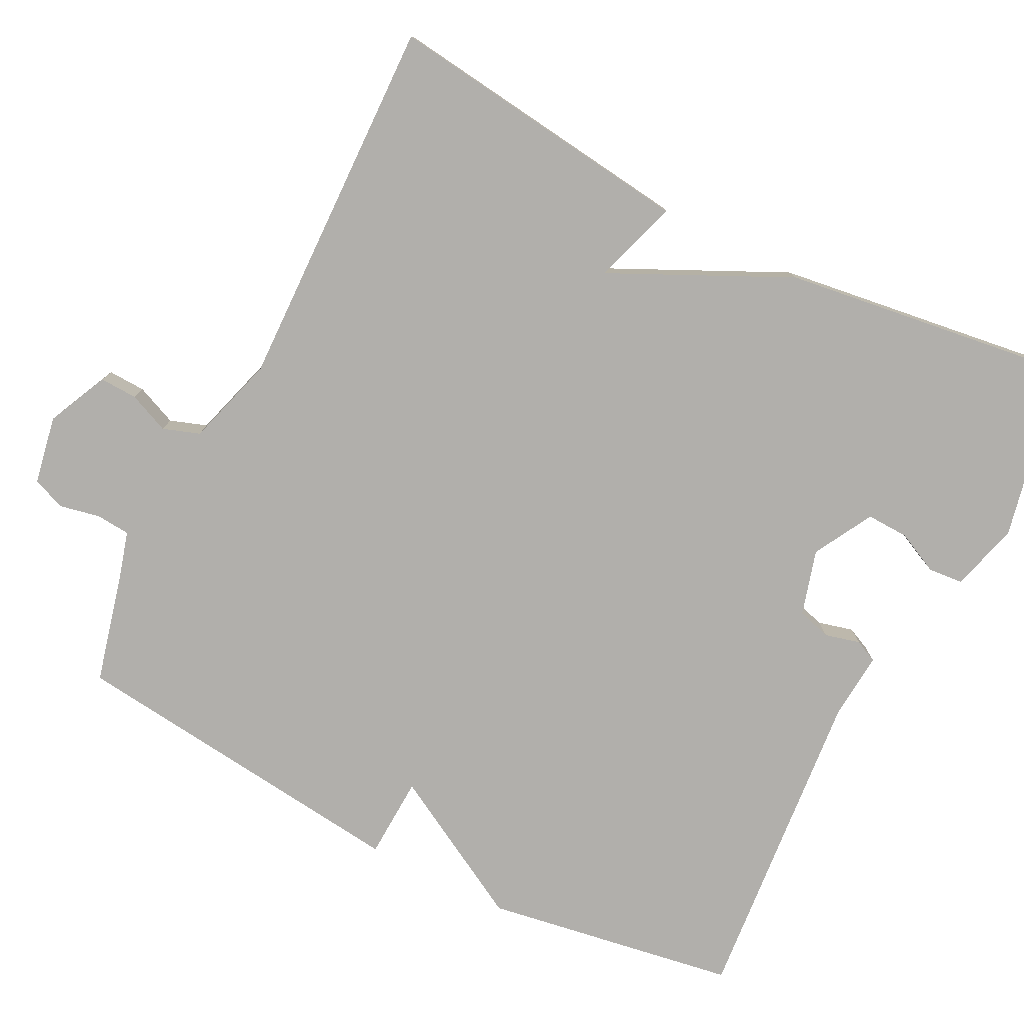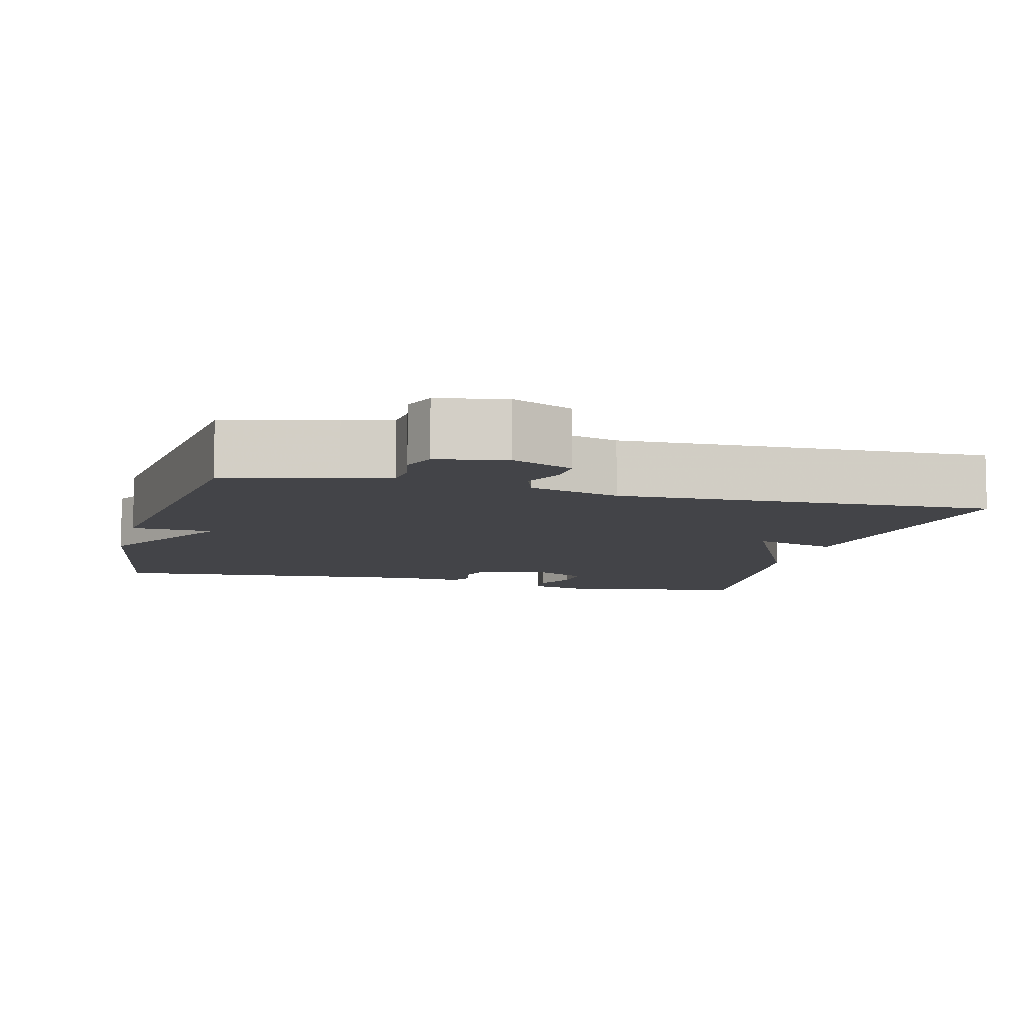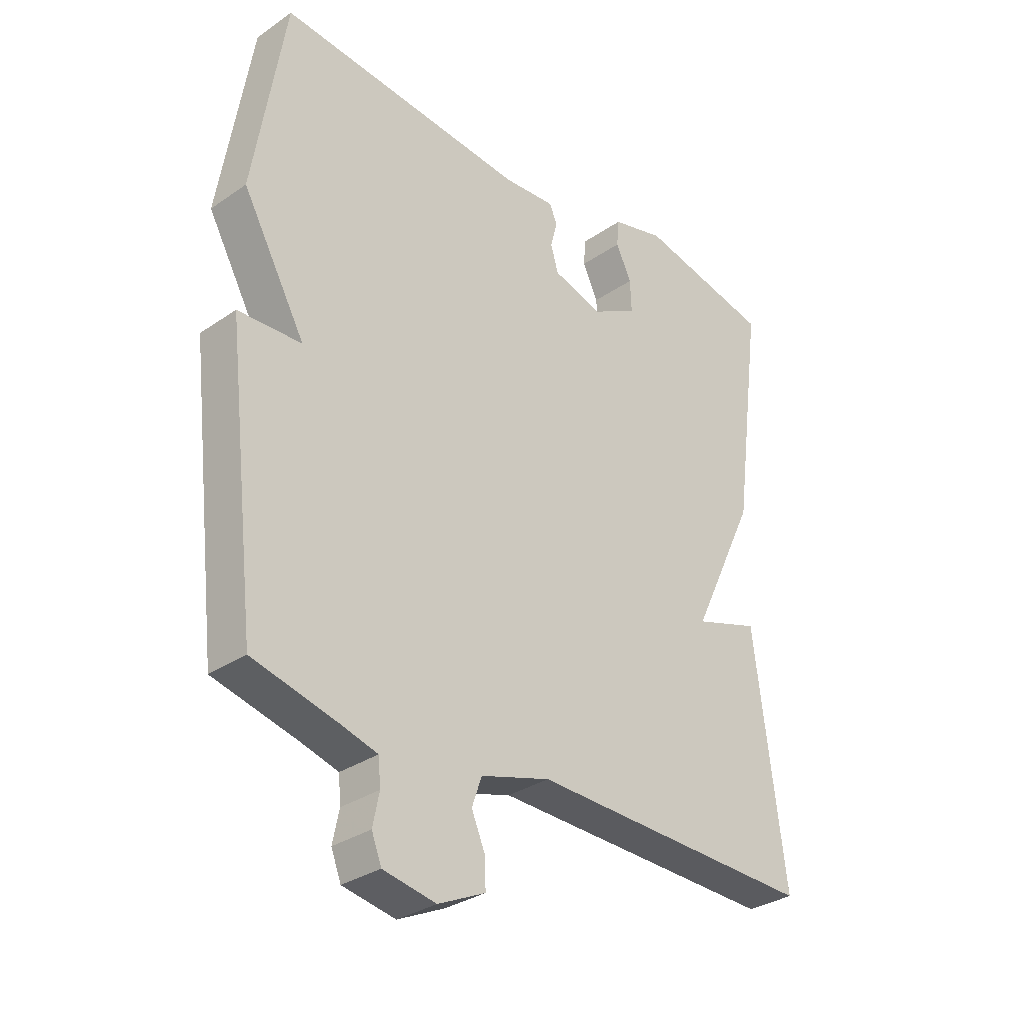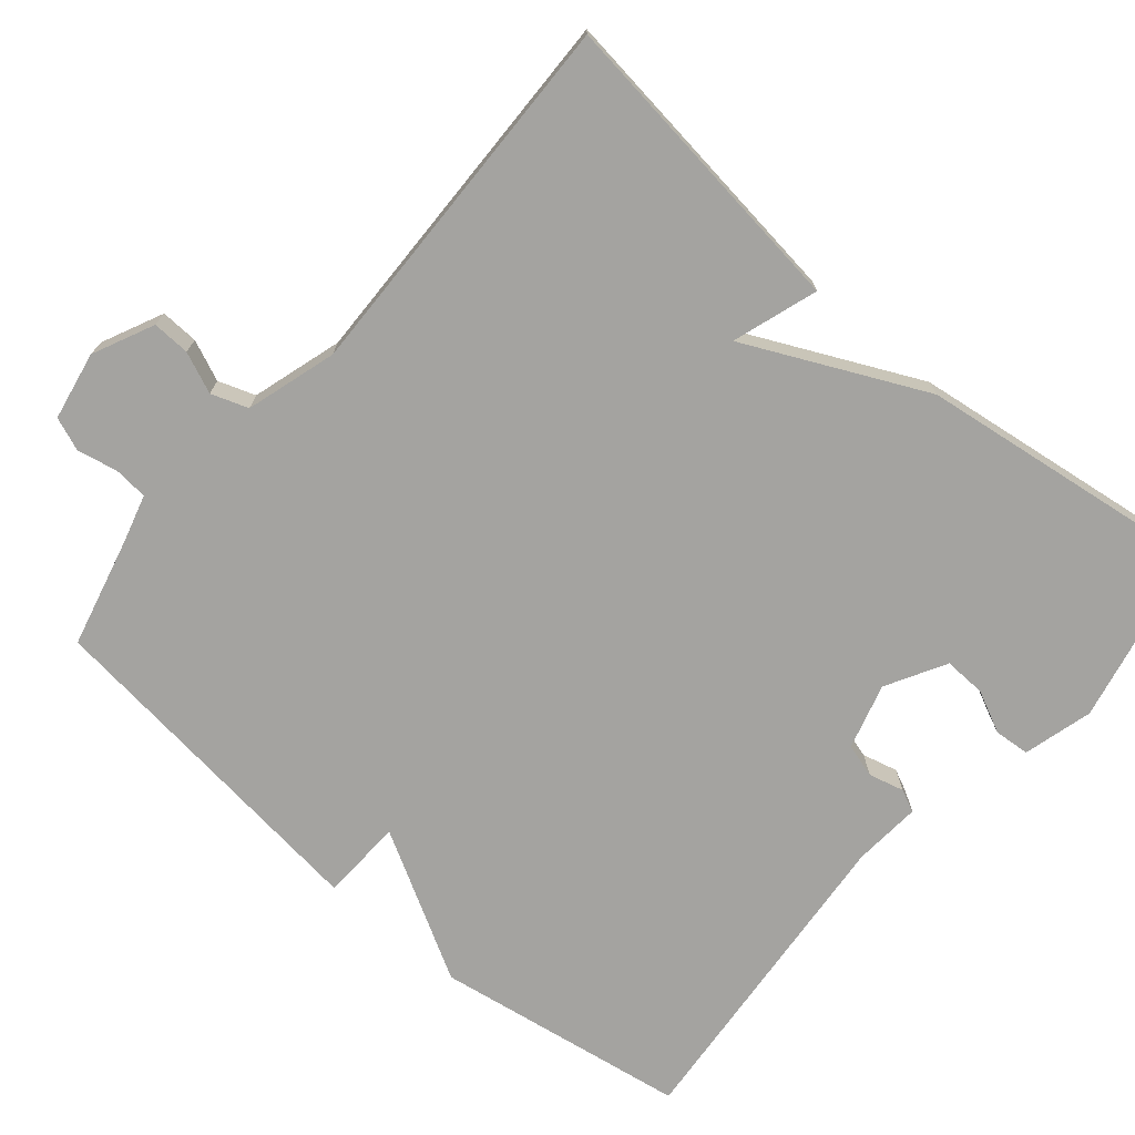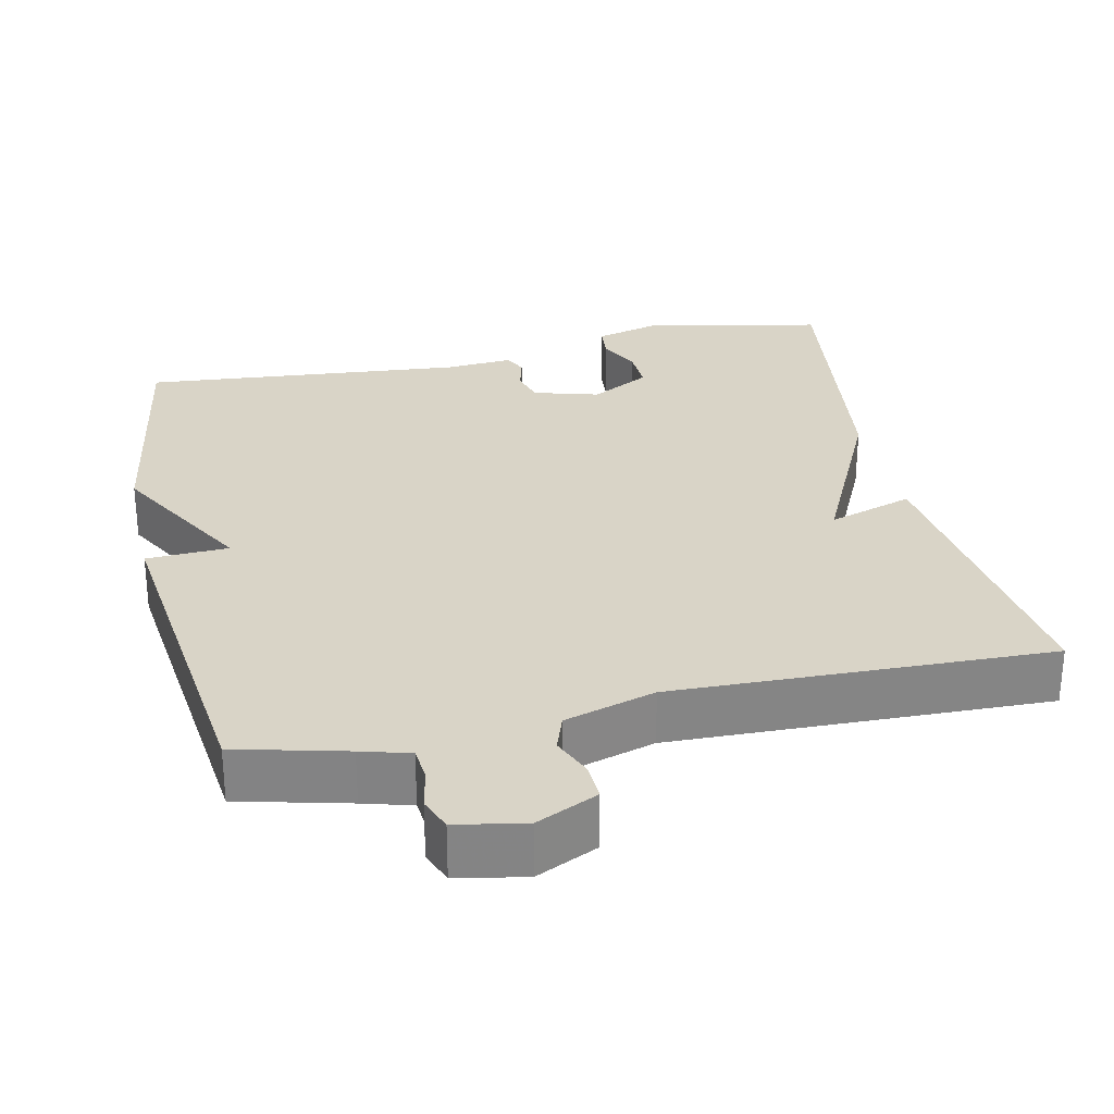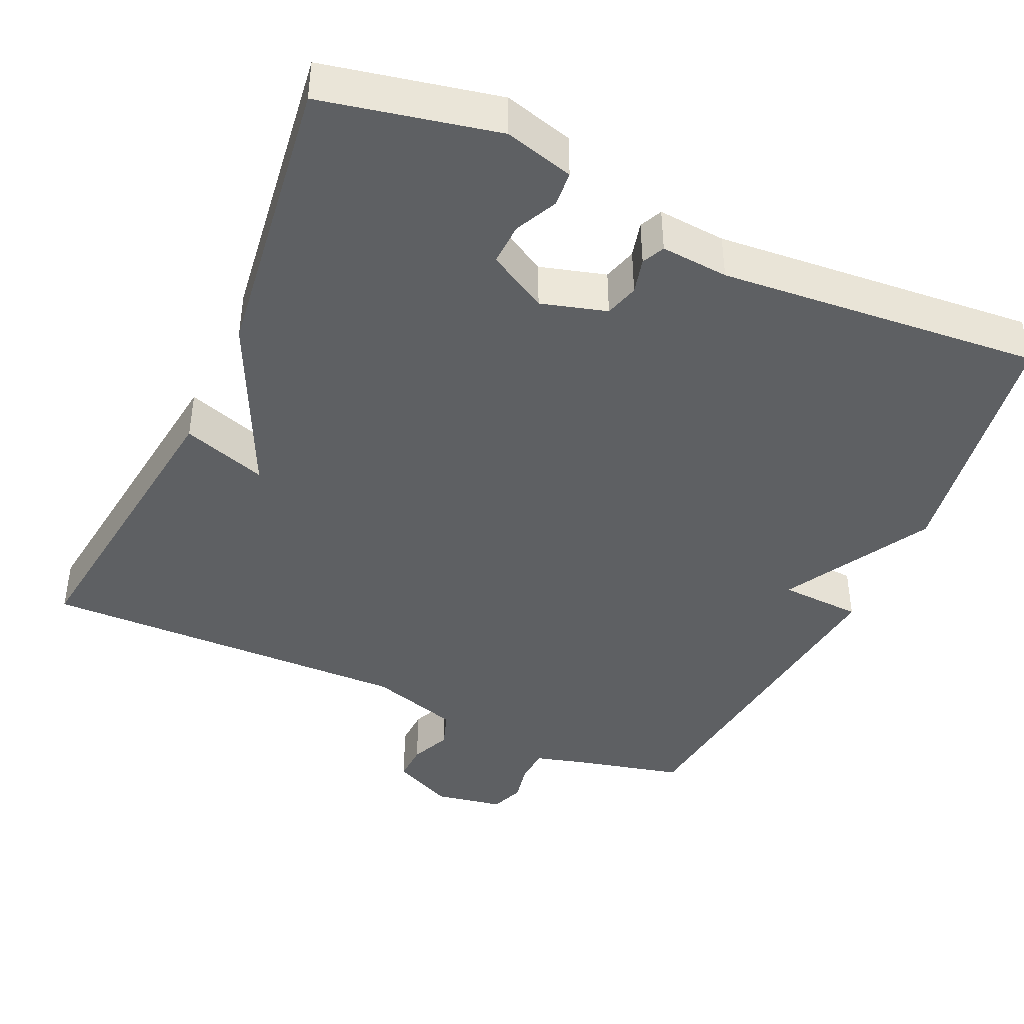
<metadata>
{"format":"obj","ext":"obj","renderer":"f3d","projection":"perspective","resolution":1024,"background":"white","views":[{"elev":-78.3,"azim":-116.8,"up":"+Y"},{"elev":-8.2,"azim":165.5,"up":"+Y"},{"elev":-31.8,"azim":134.1,"up":"+Z"},{"elev":-72.8,"azim":-130.4,"up":"+Y"},{"elev":28.7,"azim":167.7,"up":"+Y"},{"elev":-42.5,"azim":-24.6,"up":"+Y"}]}
</metadata>
<code>
v -0.5 0.07 -0.5
v -0.448 0.07 -0.086
v -0.335 0.07 -0.123
v -0.448 0.07 0.114
v -0.5 0.07 0.5
v -0.267 0.07 0.55
v -0.175 0.07 0.525
v -0.171 0.07 0.478
v -0.198 0.07 0.422
v -0.2 0.07 0.366
v -0.121 0.07 0.322
v -0.034 0.07 0.347
v -0.021 0.07 0.392
v -0.033 0.07 0.439
v -0.019 0.07 0.469
v 0.071 0.07 0.462
v 0.5 0.07 0.5
v 0.554 0.07 0.163
v 0.445 0.07 -0.032
v 0.554 0.07 -0.037
v 0.5 0.07 -0.5
v 0.355 0.07 -0.536
v 0.291 0.07 -0.554
v 0.287 0.07 -0.599
v 0.298 0.07 -0.653
v 0.281 0.07 -0.697
v 0.19 0.07 -0.714
v 0.109 0.07 -0.676
v 0.111 0.07 -0.626
v 0.134 0.07 -0.572
v 0.117 0.07 -0.523
v -0.003 0.07 -0.487
v -0.5 0 -0.5
v -0.448 0 -0.086
v -0.335 0 -0.123
v -0.448 0 0.114
v -0.5 0 0.5
v -0.267 0 0.55
v -0.175 0 0.525
v -0.171 0 0.478
v -0.198 0 0.422
v -0.2 0 0.366
v -0.121 0 0.322
v -0.034 0 0.347
v -0.021 0 0.392
v -0.033 0 0.439
v -0.019 0 0.469
v 0.071 0 0.462
v 0.5 0 0.5
v 0.554 0 0.163
v 0.445 0 -0.032
v 0.554 0 -0.037
v 0.5 0 -0.5
v 0.355 0 -0.536
v 0.291 0 -0.554
v 0.287 0 -0.599
v 0.298 0 -0.653
v 0.281 0 -0.697
v 0.19 0 -0.714
v 0.109 0 -0.676
v 0.111 0 -0.626
v 0.134 0 -0.572
v 0.117 0 -0.523
v -0.003 0 -0.487
f 28 29 30
f 27 28 30
f 26 27 30
f 25 26 30
f 24 25 30
f 23 24 30 31
f 22 23 31 32
f 21 22 32
f 20 21 32
f 19 20 32
f 19 32 1
f 18 19 1
f 17 18 1
f 16 17 1
f 13 14 15 16
f 7 8 9
f 6 7 9
f 5 6 9
f 4 5 9
f 3 4 9 10
f 1 2 3
f 16 1 3
f 12 13 16
f 12 16 3
f 11 12 3
f 3 10 11
f 62 61 60
f 62 60 59
f 62 59 58
f 62 58 57
f 62 57 56
f 63 62 56 55
f 64 63 55 54
f 64 54 53
f 64 53 52
f 64 52 51
f 33 64 51
f 33 51 50
f 33 50 49
f 33 49 48
f 48 47 46 45
f 41 40 39
f 41 39 38
f 41 38 37
f 41 37 36
f 42 41 36 35
f 35 34 33
f 35 33 48
f 48 45 44
f 35 48 44
f 35 44 43
f 43 42 35
f 1 33 34 2
f 2 34 35 3
f 3 35 36 4
f 4 36 37 5
f 5 37 38 6
f 6 38 39 7
f 7 39 40 8
f 8 40 41 9
f 9 41 42 10
f 10 42 43 11
f 11 43 44 12
f 12 44 45 13
f 13 45 46 14
f 14 46 47 15
f 15 47 48 16
f 16 48 49 17
f 17 49 50 18
f 18 50 51 19
f 19 51 52 20
f 20 52 53 21
f 21 53 54 22
f 22 54 55 23
f 23 55 56 24
f 24 56 57 25
f 25 57 58 26
f 26 58 59 27
f 27 59 60 28
f 28 60 61 29
f 29 61 62 30
f 30 62 63 31
f 31 63 64 32
f 32 64 33 1

</code>
